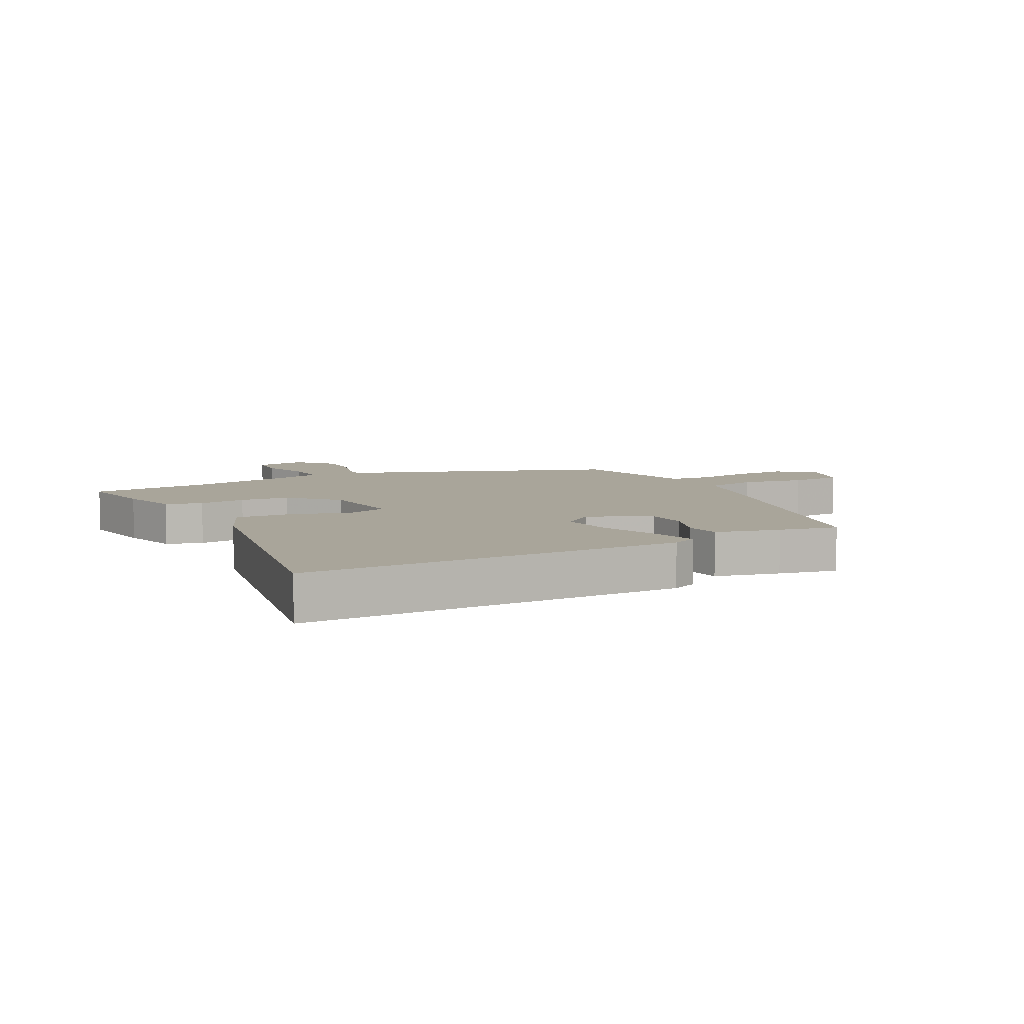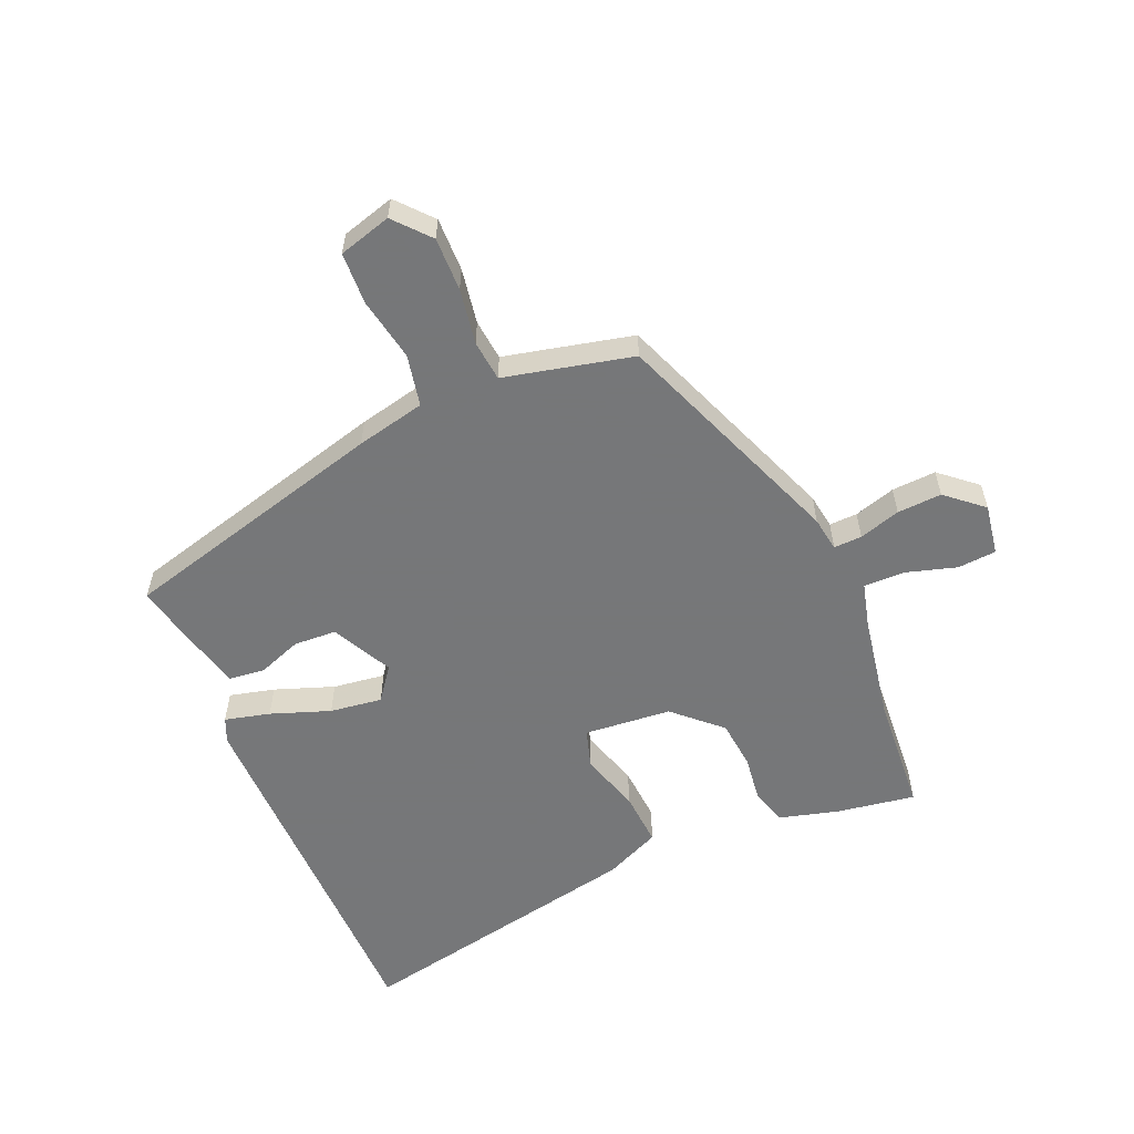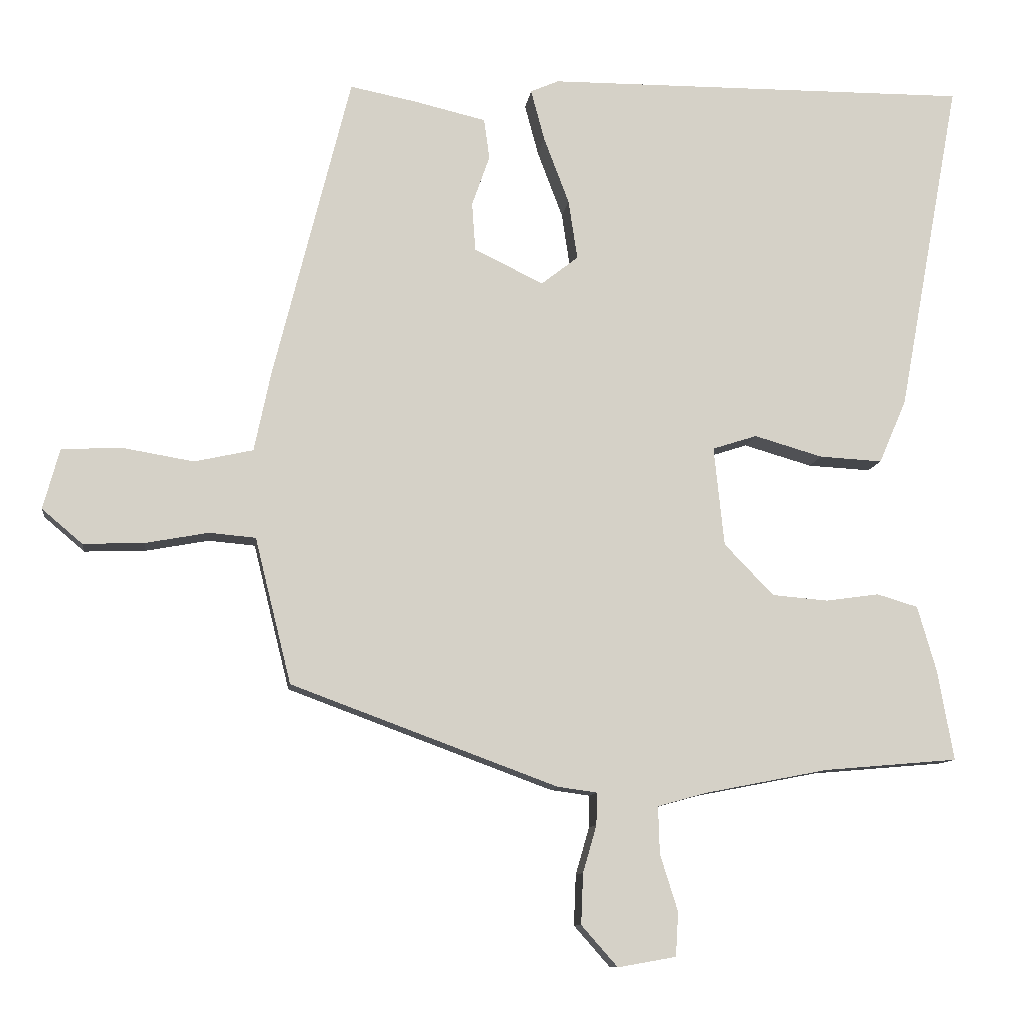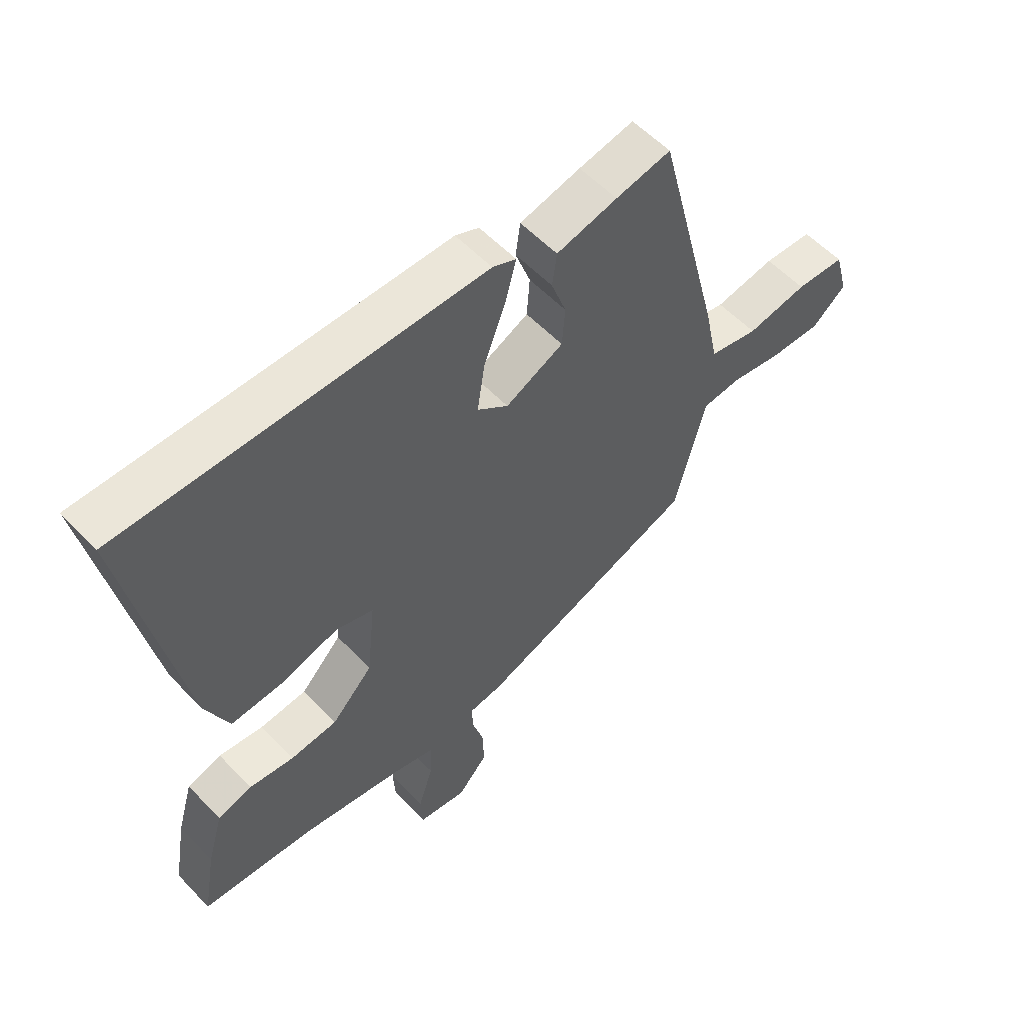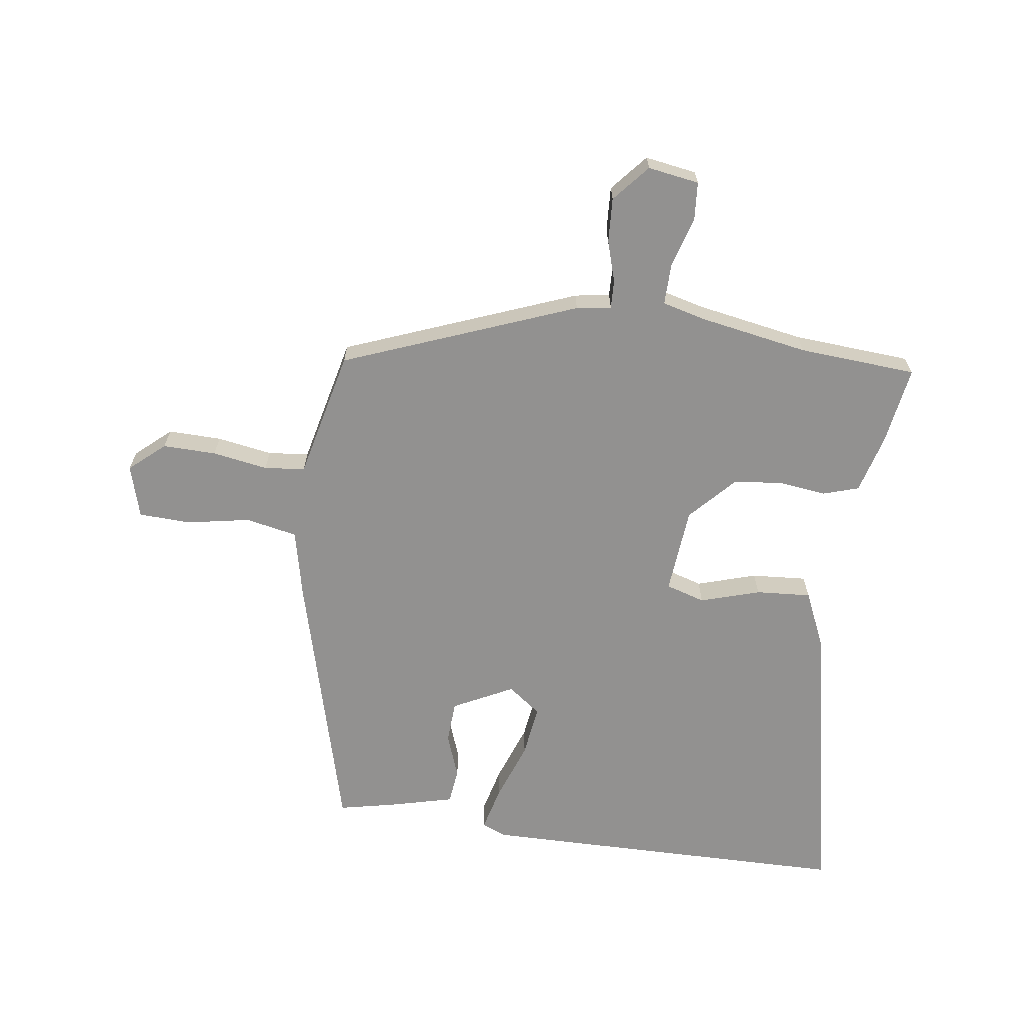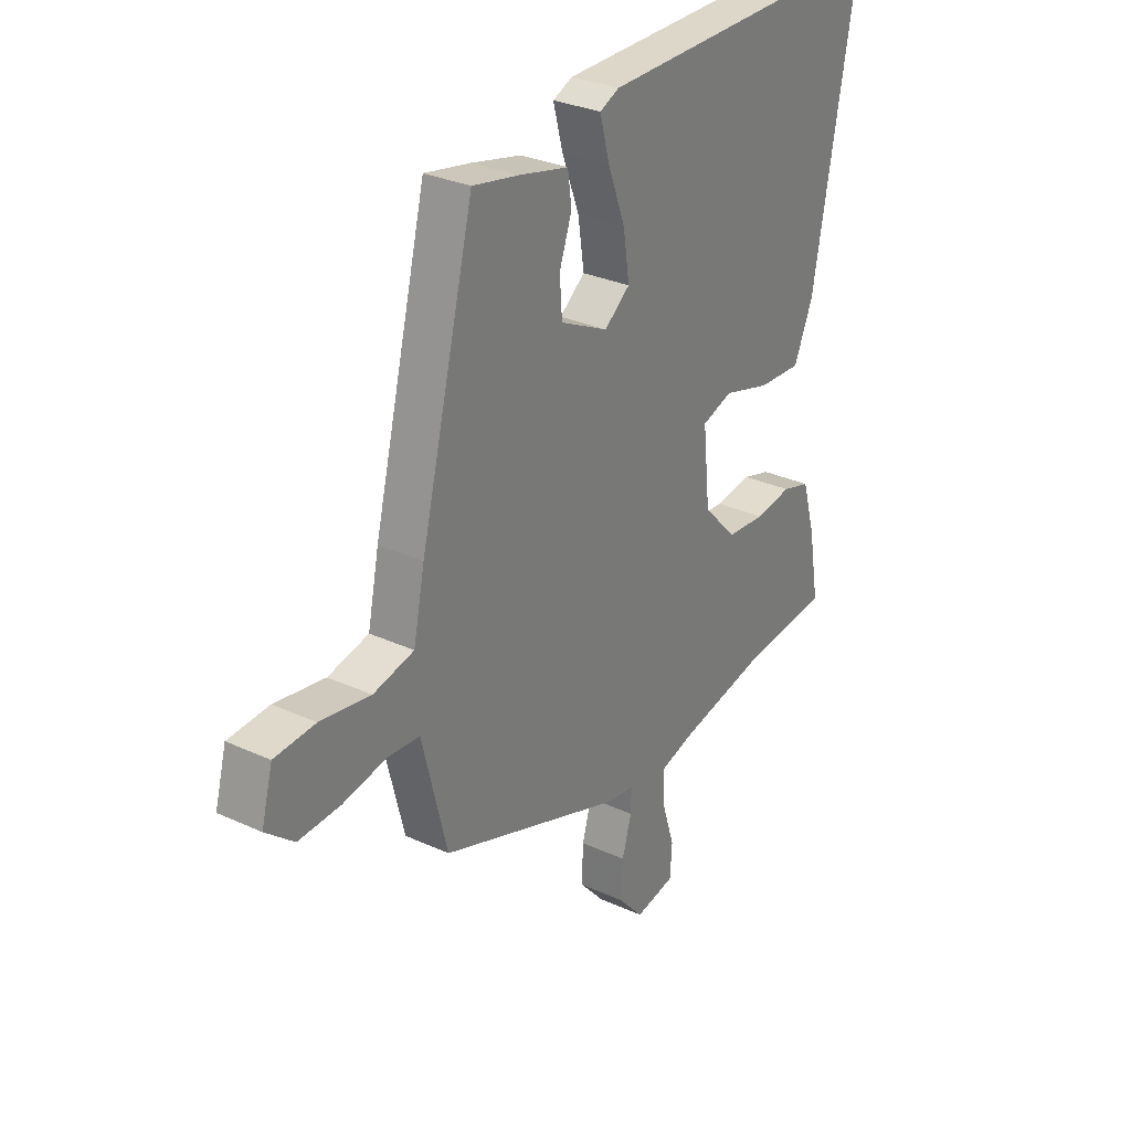
<metadata>
{"format":"obj","ext":"obj","renderer":"f3d","projection":"perspective","resolution":1024,"background":"white","views":[{"elev":7.5,"azim":-27.6,"up":"+Y"},{"elev":-57.1,"azim":114.0,"up":"+Y"},{"elev":-10.2,"azim":172.8,"up":"+Z"},{"elev":56.6,"azim":-42.8,"up":"+Z"},{"elev":-66.1,"azim":173.0,"up":"+Y"},{"elev":30.1,"azim":123.8,"up":"+Z"}]}
</metadata>
<code>
v -0.323 0.07 -0.515
v -0.519 0.07 -0.498
v -0.496 0.07 -0.367
v -0.468 0.07 -0.27
v -0.408 0.07 -0.252
v -0.33 0.07 -0.263
v -0.248 0.07 -0.256
v -0.176 0.07 -0.181
v -0.161 0.07 -0.036
v -0.226 0.07 -0.015
v -0.326 0.07 -0.044
v -0.418 0.07 -0.049
v -0.458 0.07 0.044
v -0.549 0.07 0.535
v 0.073 0.07 0.531
v 0.114 0.07 0.513
v 0.094 0.07 0.438
v 0.057 0.07 0.34
v 0.044 0.07 0.253
v 0.098 0.07 0.211
v 0.199 0.07 0.26
v 0.204 0.07 0.331
v 0.178 0.07 0.405
v 0.186 0.07 0.464
v 0.292 0.07 0.489
v 0.388 0.07 0.508
v 0.501 0.07 0.059
v 0.525 0.07 -0.056
v 0.611 0.07 -0.075
v 0.717 0.07 -0.057
v 0.803 0.07 -0.062
v 0.827 0.07 -0.15
v 0.768 0.07 -0.2
v 0.679 0.07 -0.197
v 0.587 0.07 -0.18
v 0.519 0.07 -0.186
v 0.503 0.07 -0.251
v 0.466 0.07 -0.399
v 0.077 0.07 -0.543
v 0.019 0.07 -0.551
v 0.02 0.07 -0.598
v 0.04 0.07 -0.667
v 0.043 0.07 -0.741
v -0.01 0.07 -0.801
v -0.095 0.07 -0.786
v -0.099 0.07 -0.722
v -0.073 0.07 -0.639
v -0.071 0.07 -0.57
v -0.143 0.07 -0.55
v -0.323 0 -0.515
v -0.519 0 -0.498
v -0.496 0 -0.367
v -0.468 0 -0.27
v -0.408 0 -0.252
v -0.33 0 -0.263
v -0.248 0 -0.256
v -0.176 0 -0.181
v -0.161 0 -0.036
v -0.226 0 -0.015
v -0.326 0 -0.044
v -0.418 0 -0.049
v -0.458 0 0.044
v -0.549 0 0.535
v 0.073 0 0.531
v 0.114 0 0.513
v 0.094 0 0.438
v 0.057 0 0.34
v 0.044 0 0.253
v 0.098 0 0.211
v 0.199 0 0.26
v 0.204 0 0.331
v 0.178 0 0.405
v 0.186 0 0.464
v 0.292 0 0.489
v 0.388 0 0.508
v 0.501 0 0.059
v 0.525 0 -0.056
v 0.611 0 -0.075
v 0.717 0 -0.057
v 0.803 0 -0.062
v 0.827 0 -0.15
v 0.768 0 -0.2
v 0.679 0 -0.197
v 0.587 0 -0.18
v 0.519 0 -0.186
v 0.503 0 -0.251
v 0.466 0 -0.399
v 0.077 0 -0.543
v 0.019 0 -0.551
v 0.02 0 -0.598
v 0.04 0 -0.667
v 0.043 0 -0.741
v -0.01 0 -0.801
v -0.095 0 -0.786
v -0.099 0 -0.722
v -0.073 0 -0.639
v -0.071 0 -0.57
v -0.143 0 -0.55
f 45 46 47
f 44 45 47
f 43 44 47
f 42 43 47
f 41 42 47
f 40 41 47 48
f 38 39 40
f 37 38 40
f 36 37 40
f 36 40 48 49
f 33 34 35
f 32 33 35
f 31 32 35
f 30 31 35
f 29 30 35
f 28 29 35 36
f 27 28 36
f 26 27 36
f 25 26 36
f 24 25 36
f 23 24 36
f 22 23 36
f 21 22 36
f 36 49 1
f 21 36 1
f 20 21 1
f 16 17 18
f 15 16 18
f 14 15 18
f 13 14 18
f 12 13 18
f 11 12 18
f 10 11 18
f 9 10 18 19
f 8 9 19 20
f 4 5 6
f 3 4 6
f 2 3 6
f 1 2 6
f 1 6 7
f 8 20 1
f 1 7 8
f 96 95 94
f 96 94 93
f 96 93 92
f 96 92 91
f 96 91 90
f 97 96 90 89
f 89 88 87
f 89 87 86
f 89 86 85
f 98 97 89 85
f 84 83 82
f 84 82 81
f 84 81 80
f 84 80 79
f 84 79 78
f 85 84 78 77
f 85 77 76
f 85 76 75
f 85 75 74
f 85 74 73
f 85 73 72
f 85 72 71
f 85 71 70
f 50 98 85
f 50 85 70
f 50 70 69
f 67 66 65
f 67 65 64
f 67 64 63
f 67 63 62
f 67 62 61
f 67 61 60
f 67 60 59
f 68 67 59 58
f 69 68 58 57
f 55 54 53
f 55 53 52
f 55 52 51
f 55 51 50
f 56 55 50
f 50 69 57
f 57 56 50
f 1 50 51 2
f 2 51 52 3
f 3 52 53 4
f 4 53 54 5
f 5 54 55 6
f 6 55 56 7
f 7 56 57 8
f 8 57 58 9
f 9 58 59 10
f 10 59 60 11
f 11 60 61 12
f 12 61 62 13
f 13 62 63 14
f 14 63 64 15
f 15 64 65 16
f 16 65 66 17
f 17 66 67 18
f 18 67 68 19
f 19 68 69 20
f 20 69 70 21
f 21 70 71 22
f 22 71 72 23
f 23 72 73 24
f 24 73 74 25
f 25 74 75 26
f 26 75 76 27
f 27 76 77 28
f 28 77 78 29
f 29 78 79 30
f 30 79 80 31
f 31 80 81 32
f 32 81 82 33
f 33 82 83 34
f 34 83 84 35
f 35 84 85 36
f 36 85 86 37
f 37 86 87 38
f 38 87 88 39
f 39 88 89 40
f 40 89 90 41
f 41 90 91 42
f 42 91 92 43
f 43 92 93 44
f 44 93 94 45
f 45 94 95 46
f 46 95 96 47
f 47 96 97 48
f 48 97 98 49
f 49 98 50 1

</code>
